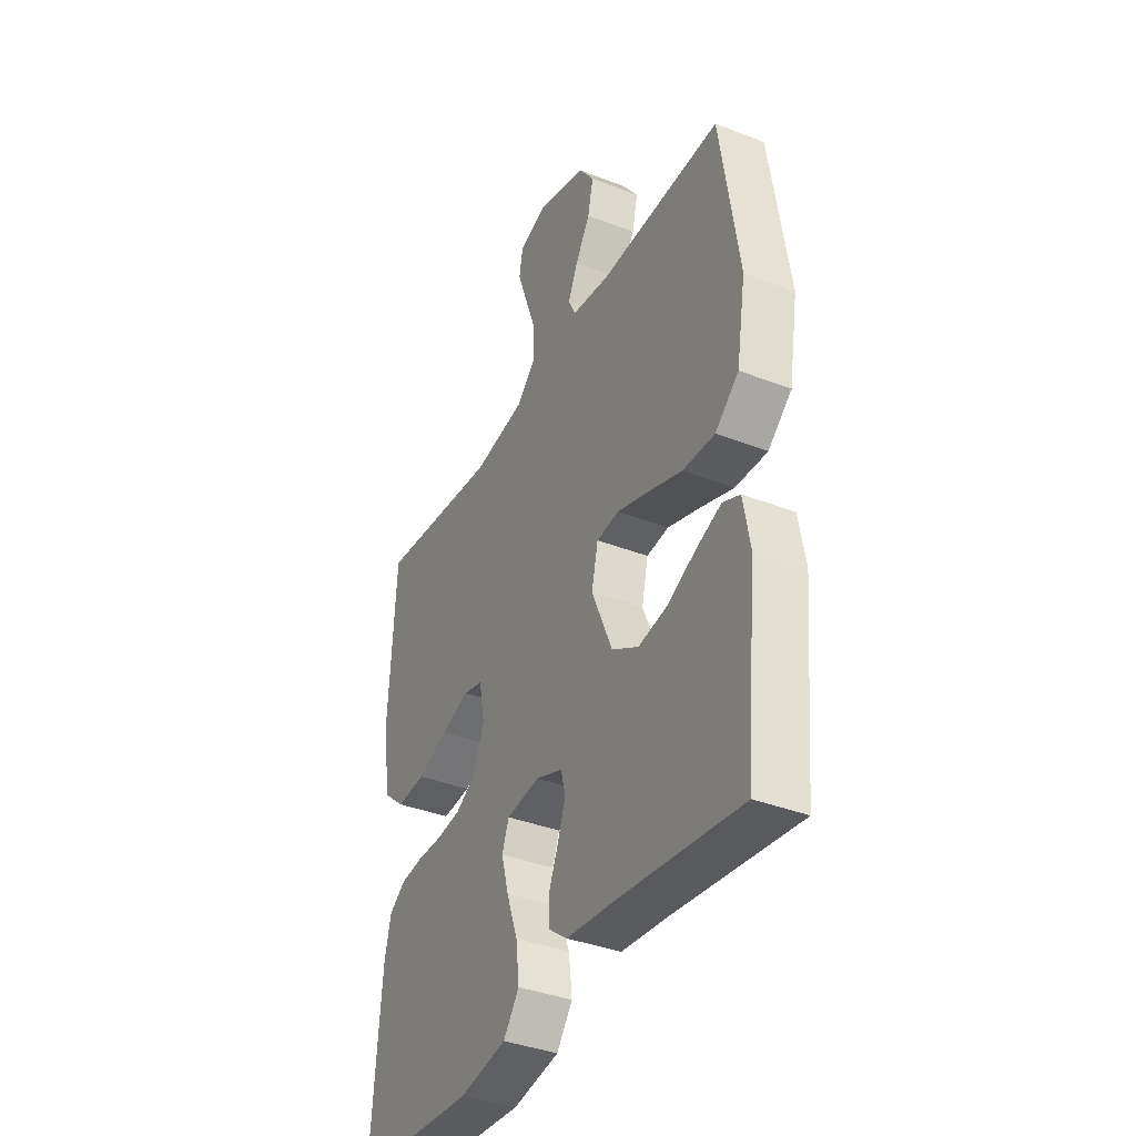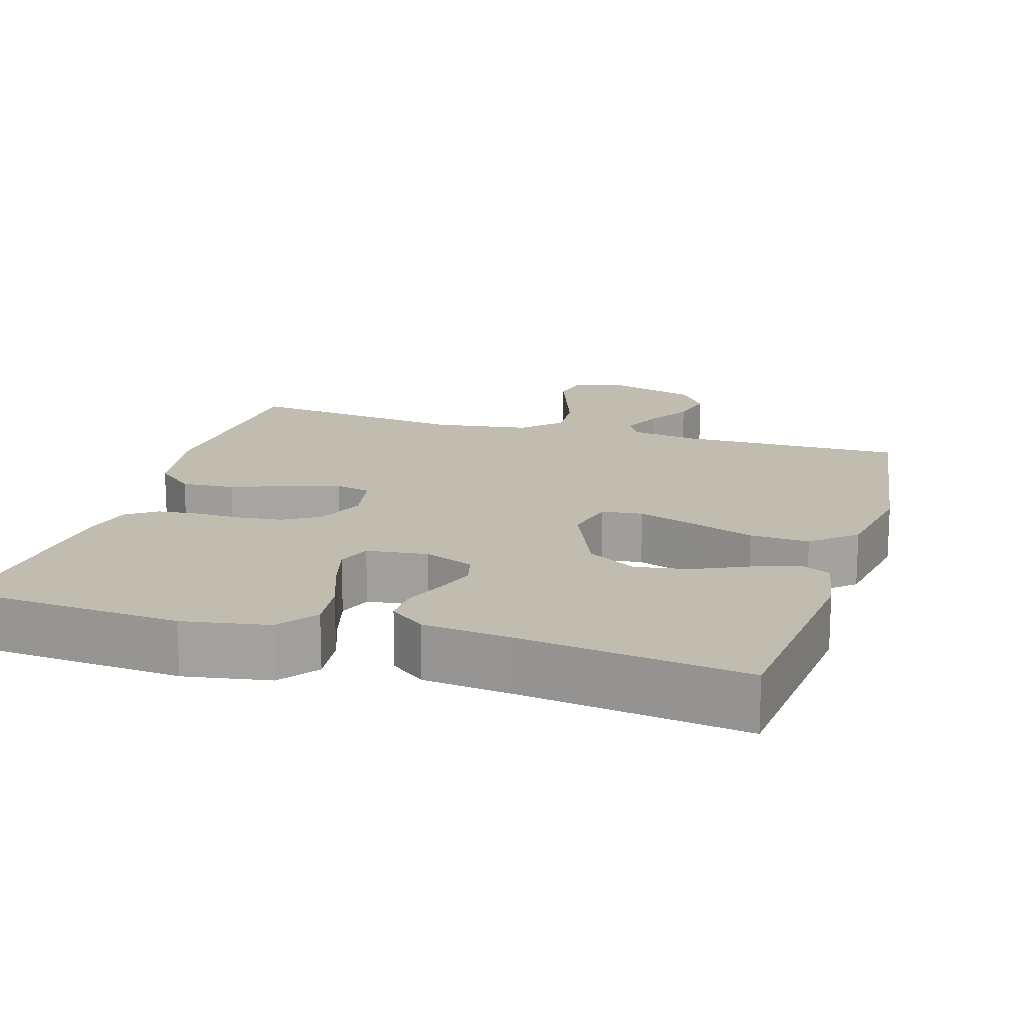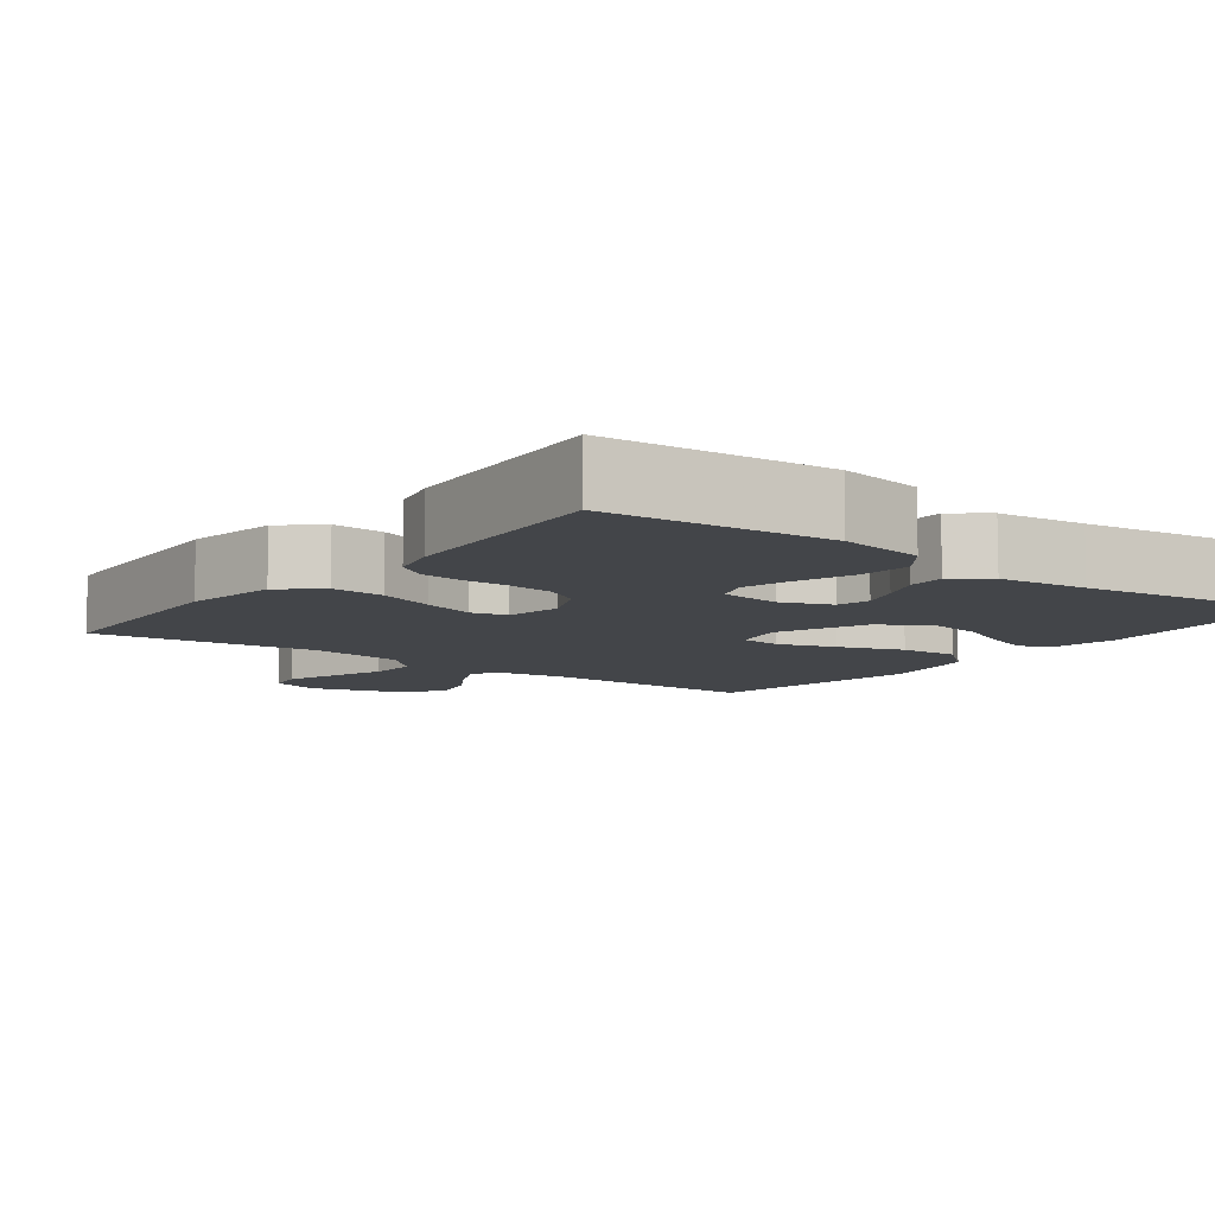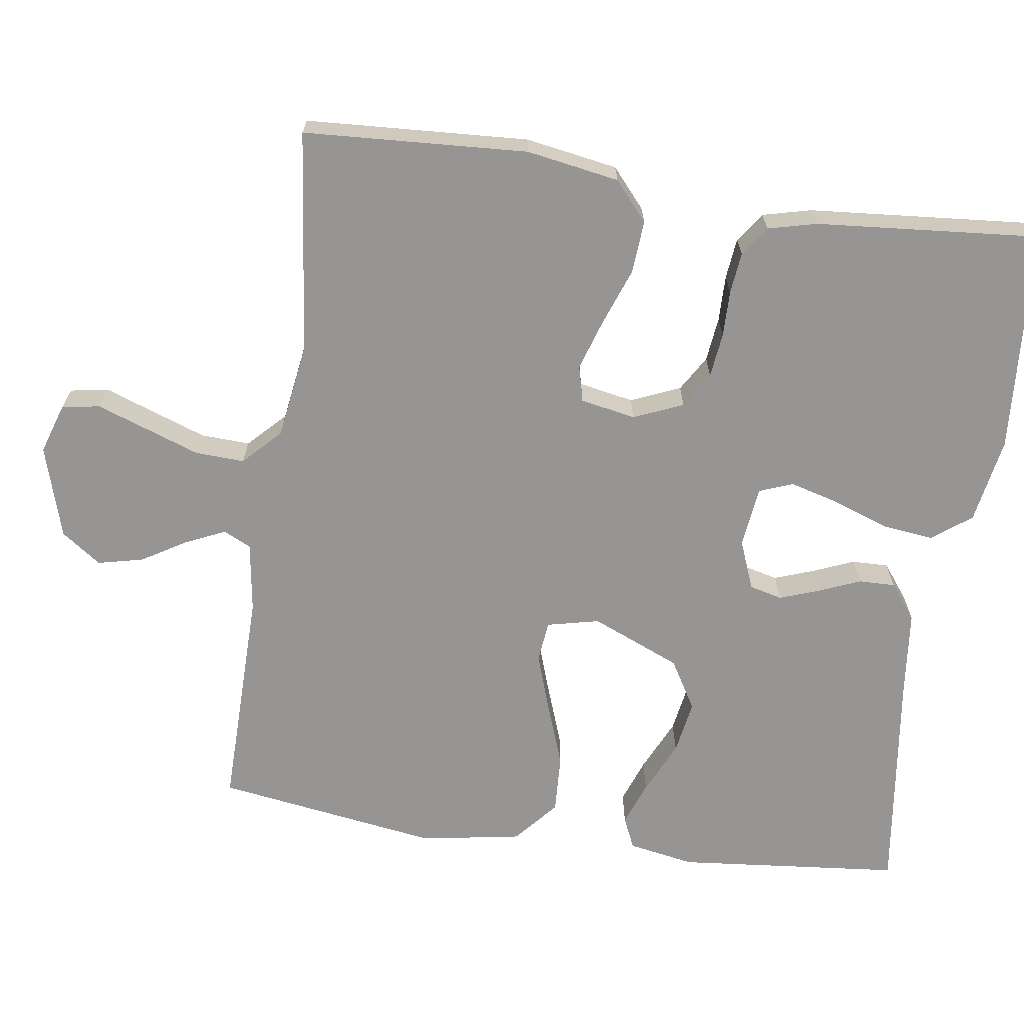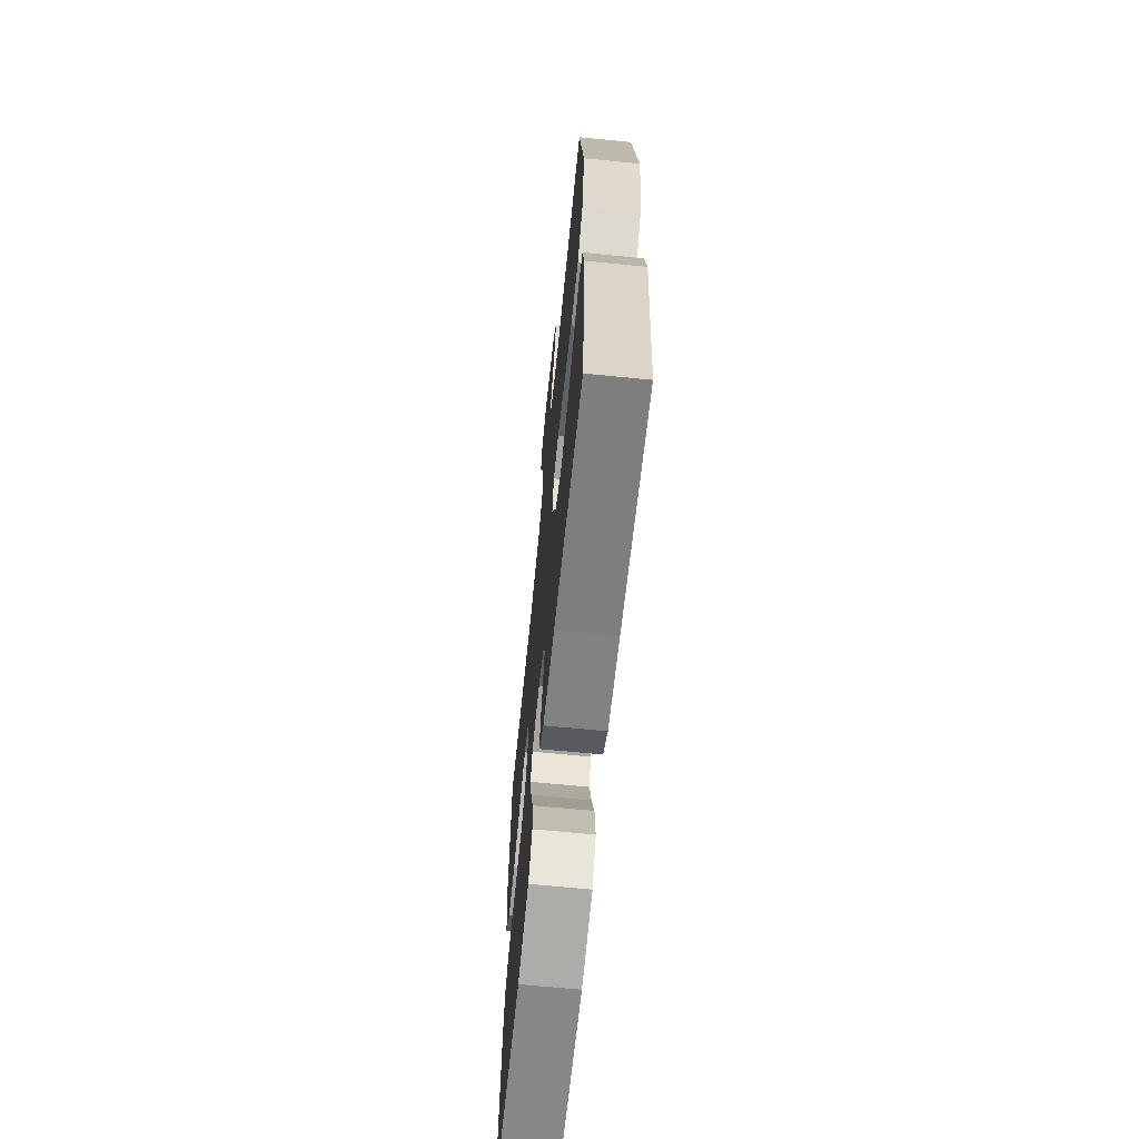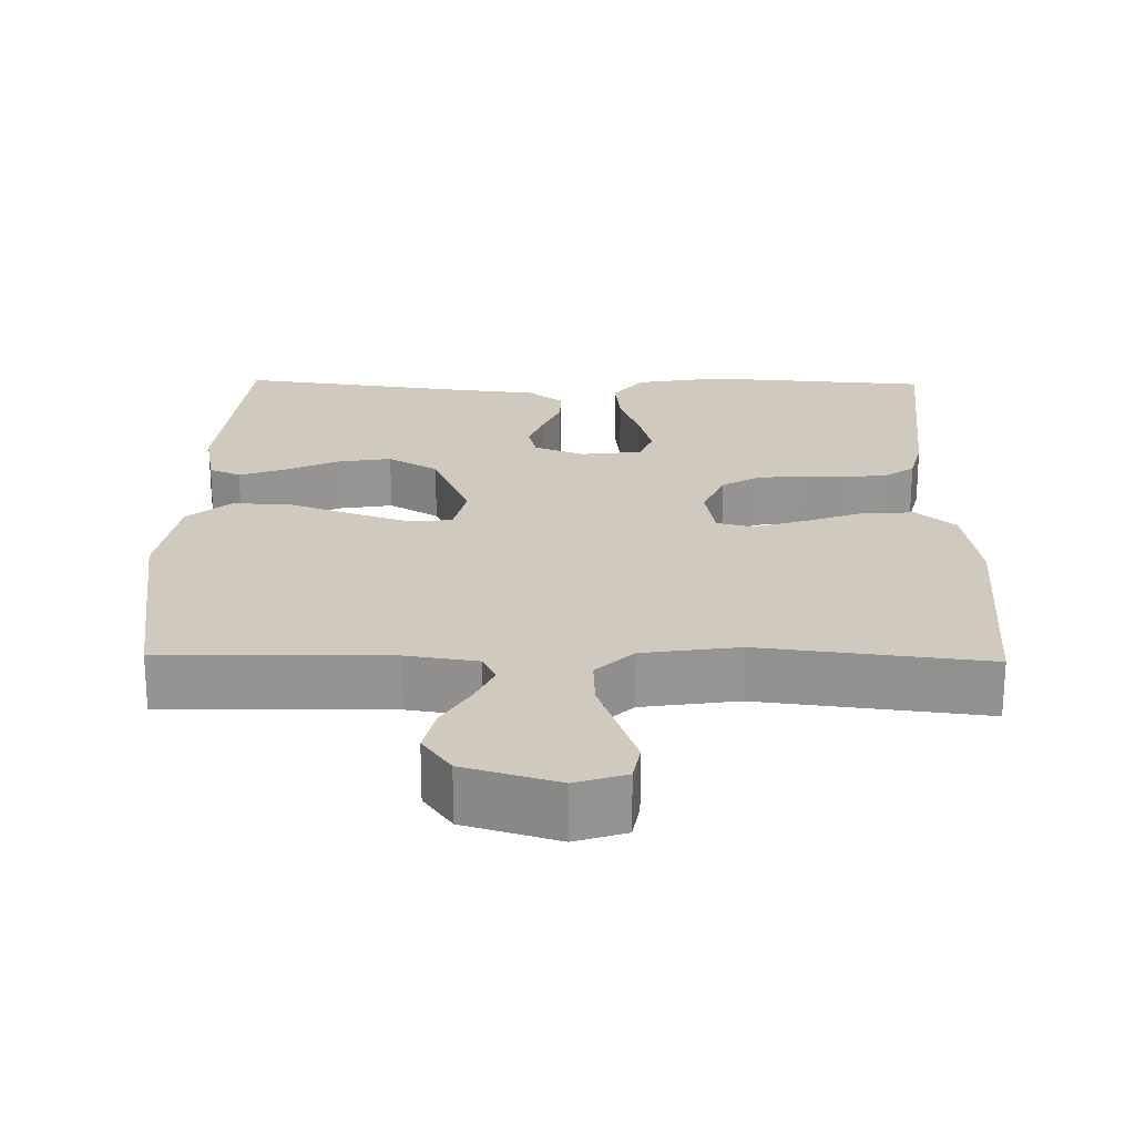
<metadata>
{"format":"obj","ext":"obj","renderer":"f3d","projection":"perspective","resolution":1024,"background":"white","views":[{"elev":-37.8,"azim":-116.4,"up":"+Z"},{"elev":16.5,"azim":-163.1,"up":"+Y"},{"elev":-8.6,"azim":143.0,"up":"+Y"},{"elev":-67.5,"azim":81.8,"up":"+Y"},{"elev":-66.9,"azim":-95.7,"up":"+Z"},{"elev":22.8,"azim":1.1,"up":"+Y"}]}
</metadata>
<code>
v 0.5 0.07 0.5
v 0.517 0.07 0.2
v 0.496 0.07 0.076
v 0.444 0.07 0.031
v 0.373 0.07 0.036
v 0.297 0.07 0.064
v 0.228 0.07 0.086
v 0.18 0.07 0.074
v 0.166 0.07 0
v 0.194 0.07 -0.066
v 0.242 0.07 -0.095
v 0.302 0.07 -0.102
v 0.364 0.07 -0.101
v 0.419 0.07 -0.107
v 0.459 0.07 -0.135
v 0.475 0.07 -0.2
v 0.5 0.07 -0.5
v 0.2 0.07 -0.521
v 0.085 0.07 -0.501
v 0.046 0.07 -0.449
v 0.054 0.07 -0.38
v 0.081 0.07 -0.305
v 0.099 0.07 -0.239
v 0.082 0.07 -0.194
v 0 0.07 -0.184
v -0.066 0.07 -0.21
v -0.077 0.07 -0.254
v -0.058 0.07 -0.307
v -0.035 0.07 -0.363
v -0.034 0.07 -0.412
v -0.081 0.07 -0.448
v -0.2 0.07 -0.461
v -0.5 0.07 -0.5
v -0.529 0.07 -0.2
v -0.513 0.07 -0.111
v -0.471 0.07 -0.092
v -0.411 0.07 -0.114
v -0.34 0.07 -0.147
v -0.268 0.07 -0.159
v -0.202 0.07 -0.12
v -0.151 0.07 0
v -0.167 0.07 0.07
v -0.222 0.07 0.076
v -0.299 0.07 0.05
v -0.385 0.07 0.019
v -0.464 0.07 0.015
v -0.522 0.07 0.065
v -0.545 0.07 0.2
v -0.5 0.07 0.5
v -0.2 0.07 0.496
v -0.106 0.07 0.51
v -0.088 0.07 0.547
v -0.112 0.07 0.6
v -0.148 0.07 0.66
v -0.162 0.07 0.721
v -0.124 0.07 0.774
v 0 0.07 0.811
v 0.067 0.07 0.789
v 0.076 0.07 0.738
v 0.052 0.07 0.671
v 0.026 0.07 0.598
v 0.023 0.07 0.532
v 0.072 0.07 0.484
v 0.2 0.07 0.465
v 0.5 0 0.5
v 0.517 0 0.2
v 0.496 0 0.076
v 0.444 0 0.031
v 0.373 0 0.036
v 0.297 0 0.064
v 0.228 0 0.086
v 0.18 0 0.074
v 0.166 0 0
v 0.194 0 -0.066
v 0.242 0 -0.095
v 0.302 0 -0.102
v 0.364 0 -0.101
v 0.419 0 -0.107
v 0.459 0 -0.135
v 0.475 0 -0.2
v 0.5 0 -0.5
v 0.2 0 -0.521
v 0.085 0 -0.501
v 0.046 0 -0.449
v 0.054 0 -0.38
v 0.081 0 -0.305
v 0.099 0 -0.239
v 0.082 0 -0.194
v 0 0 -0.184
v -0.066 0 -0.21
v -0.077 0 -0.254
v -0.058 0 -0.307
v -0.035 0 -0.363
v -0.034 0 -0.412
v -0.081 0 -0.448
v -0.2 0 -0.461
v -0.5 0 -0.5
v -0.529 0 -0.2
v -0.513 0 -0.111
v -0.471 0 -0.092
v -0.411 0 -0.114
v -0.34 0 -0.147
v -0.268 0 -0.159
v -0.202 0 -0.12
v -0.151 0 0
v -0.167 0 0.07
v -0.222 0 0.076
v -0.299 0 0.05
v -0.385 0 0.019
v -0.464 0 0.015
v -0.522 0 0.065
v -0.545 0 0.2
v -0.5 0 0.5
v -0.2 0 0.496
v -0.106 0 0.51
v -0.088 0 0.547
v -0.112 0 0.6
v -0.148 0 0.66
v -0.162 0 0.721
v -0.124 0 0.774
v 0 0 0.811
v 0.067 0 0.789
v 0.076 0 0.738
v 0.052 0 0.671
v 0.026 0 0.598
v 0.023 0 0.532
v 0.072 0 0.484
v 0.2 0 0.465
f 57 58 59 60
f 57 60 61
f 56 57 61 62
f 53 54 55 56
f 52 53 56 62
f 47 48 49 50
f 47 50 51
f 44 45 46 47
f 43 44 47 51
f 42 43 51 52
f 35 36 37 38
f 33 34 35 38
f 32 33 38 39
f 31 32 39 40
f 28 29 30 31
f 27 28 31 40
f 19 20 21 22
f 19 22 23
f 18 19 23
f 17 18 23
f 16 17 23 24
f 12 13 14 15
f 11 12 15 16
f 3 4 5 6
f 3 6 7
f 64 1 2 3
f 63 64 3 7
f 41 42 52 62
f 41 62 63 7
f 26 27 40 41
f 25 26 41
f 11 16 24 25
f 10 11 25 41
f 9 10 41
f 8 9 41
f 7 8 41
f 124 123 122 121
f 125 124 121
f 126 125 121 120
f 120 119 118 117
f 126 120 117 116
f 114 113 112 111
f 115 114 111
f 111 110 109 108
f 115 111 108 107
f 116 115 107 106
f 102 101 100 99
f 102 99 98 97
f 103 102 97 96
f 104 103 96 95
f 95 94 93 92
f 104 95 92 91
f 86 85 84 83
f 87 86 83
f 87 83 82
f 87 82 81
f 88 87 81 80
f 79 78 77 76
f 80 79 76 75
f 70 69 68 67
f 71 70 67
f 67 66 65 128
f 71 67 128 127
f 126 116 106 105
f 71 127 126 105
f 105 104 91 90
f 105 90 89
f 89 88 80 75
f 105 89 75 74
f 105 74 73
f 105 73 72
f 105 72 71
f 1 65 66 2
f 2 66 67 3
f 3 67 68 4
f 4 68 69 5
f 5 69 70 6
f 6 70 71 7
f 7 71 72 8
f 8 72 73 9
f 9 73 74 10
f 10 74 75 11
f 11 75 76 12
f 12 76 77 13
f 13 77 78 14
f 14 78 79 15
f 15 79 80 16
f 16 80 81 17
f 17 81 82 18
f 18 82 83 19
f 19 83 84 20
f 20 84 85 21
f 21 85 86 22
f 22 86 87 23
f 23 87 88 24
f 24 88 89 25
f 25 89 90 26
f 26 90 91 27
f 27 91 92 28
f 28 92 93 29
f 29 93 94 30
f 30 94 95 31
f 31 95 96 32
f 32 96 97 33
f 33 97 98 34
f 34 98 99 35
f 35 99 100 36
f 36 100 101 37
f 37 101 102 38
f 38 102 103 39
f 39 103 104 40
f 40 104 105 41
f 41 105 106 42
f 42 106 107 43
f 43 107 108 44
f 44 108 109 45
f 45 109 110 46
f 46 110 111 47
f 47 111 112 48
f 48 112 113 49
f 49 113 114 50
f 50 114 115 51
f 51 115 116 52
f 52 116 117 53
f 53 117 118 54
f 54 118 119 55
f 55 119 120 56
f 56 120 121 57
f 57 121 122 58
f 58 122 123 59
f 59 123 124 60
f 60 124 125 61
f 61 125 126 62
f 62 126 127 63
f 63 127 128 64
f 64 128 65 1

</code>
